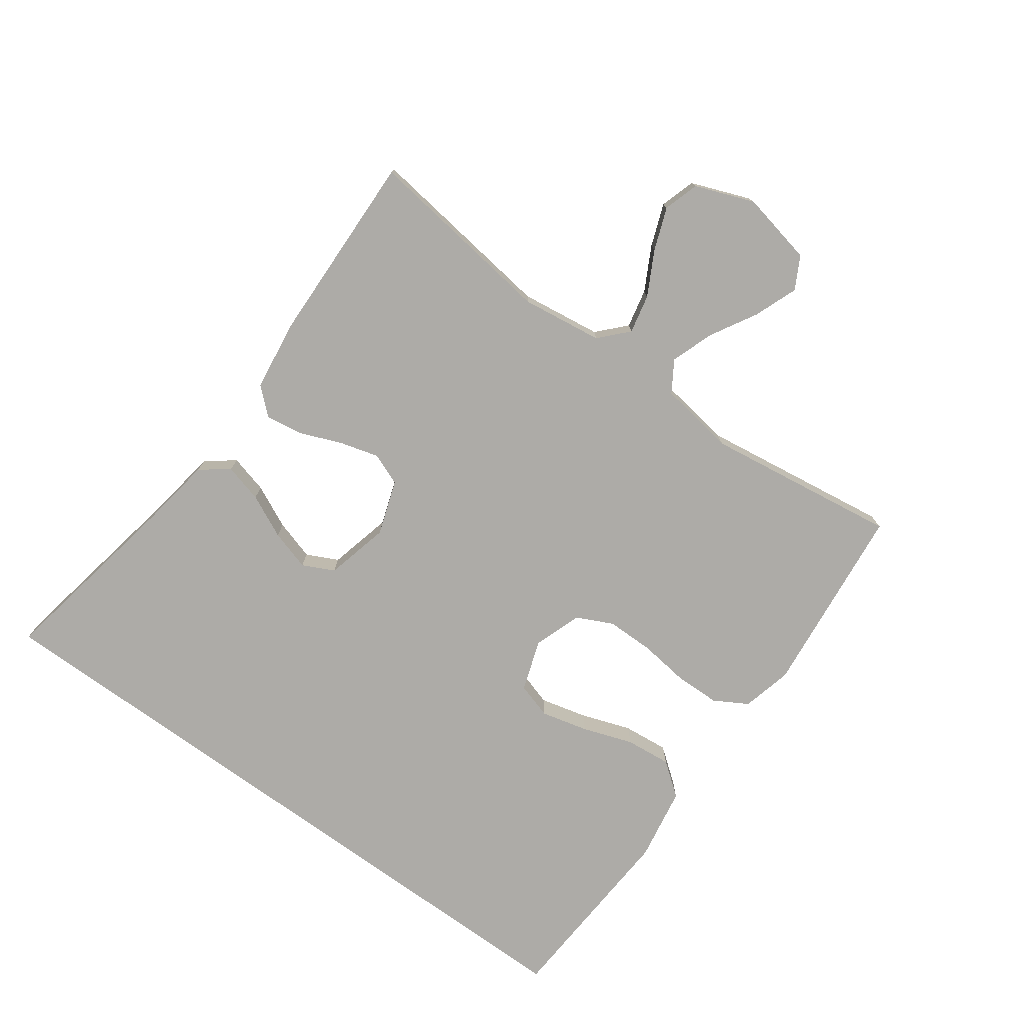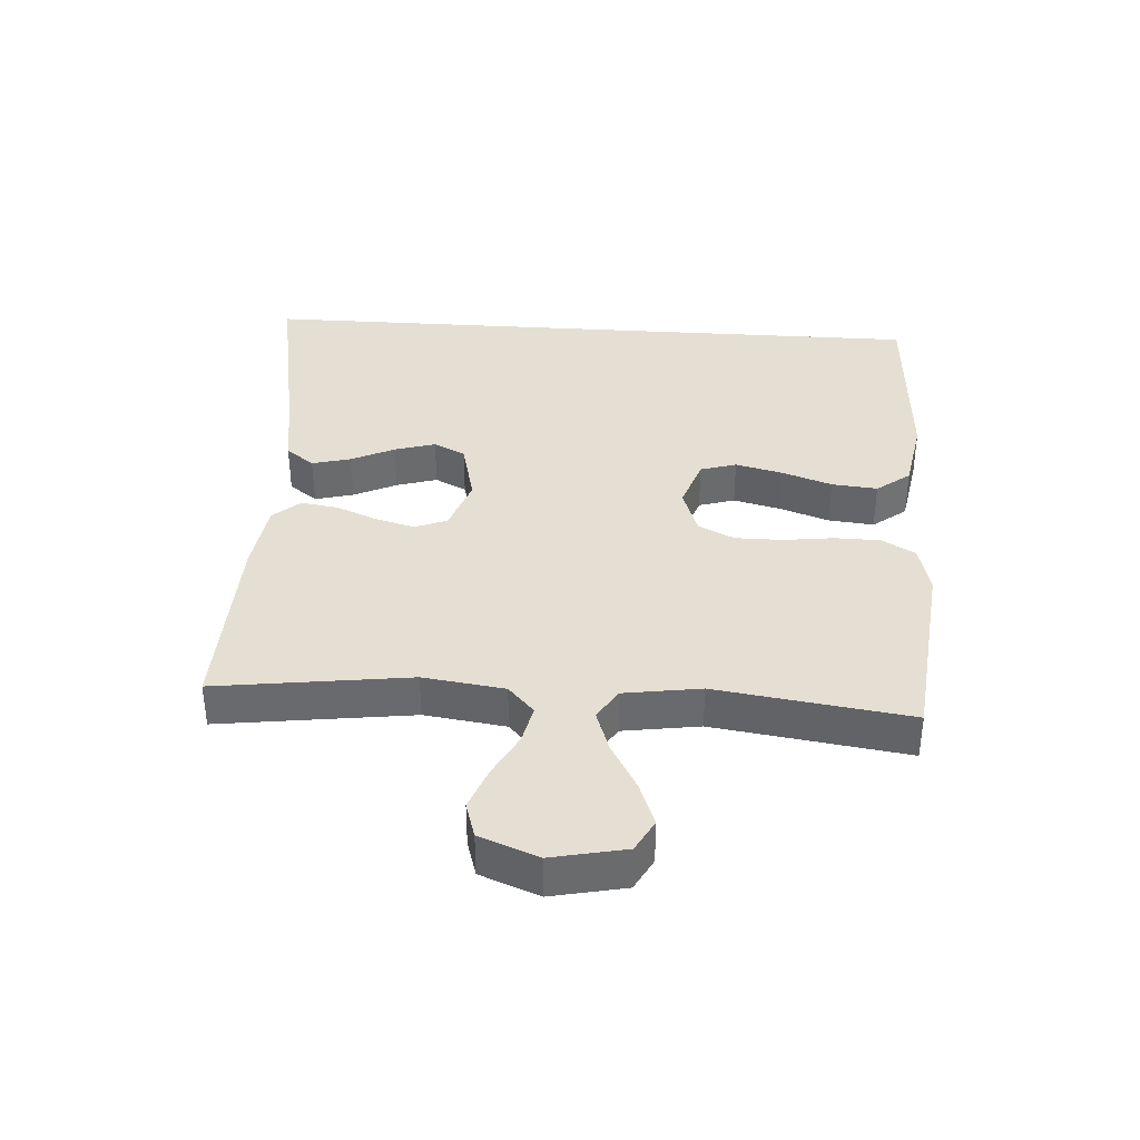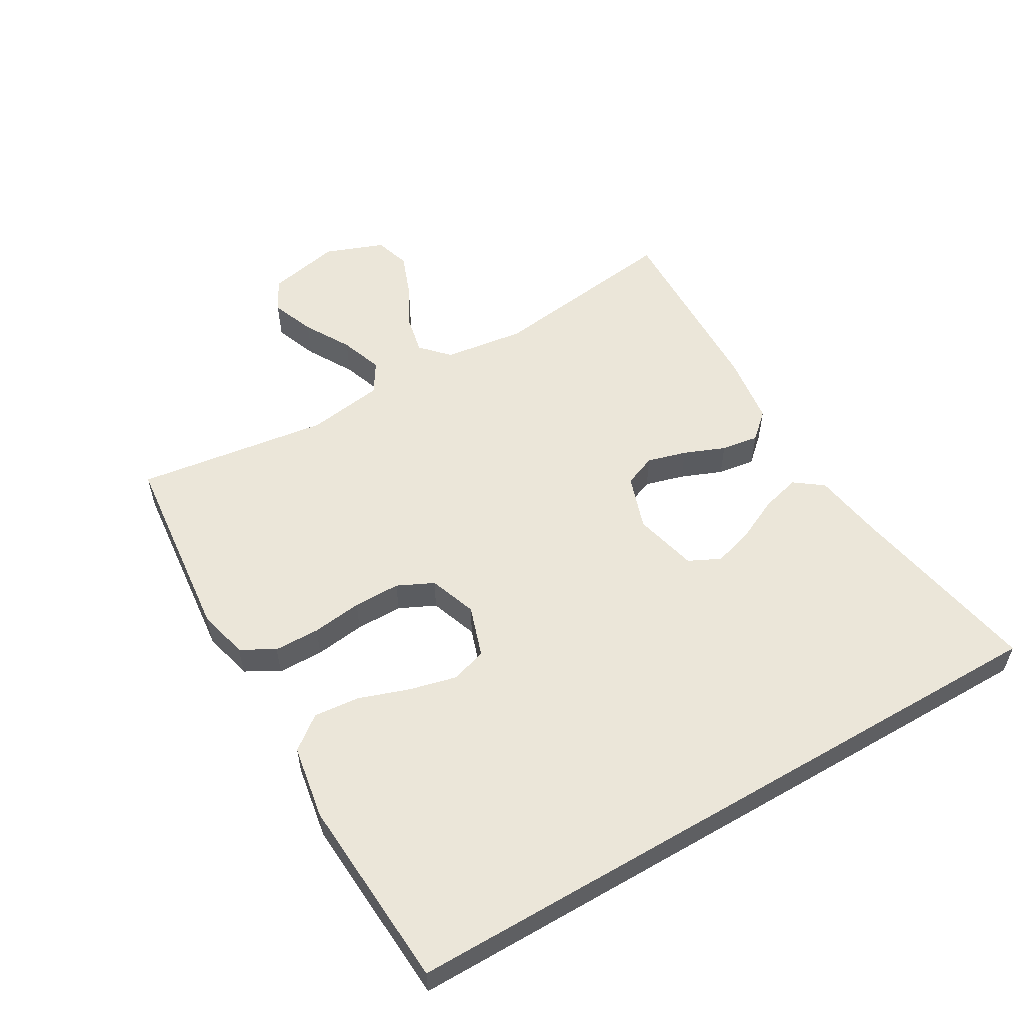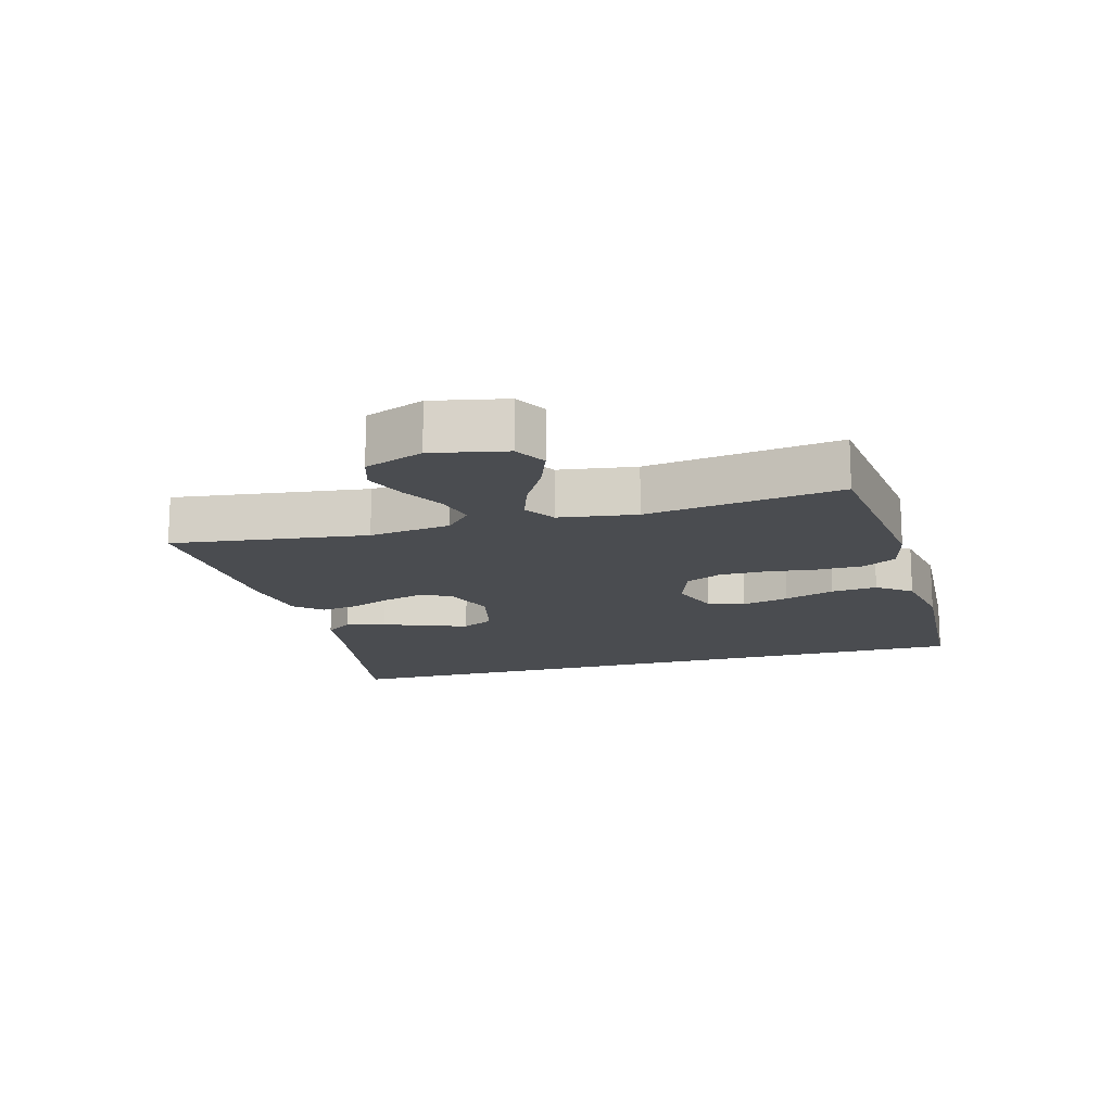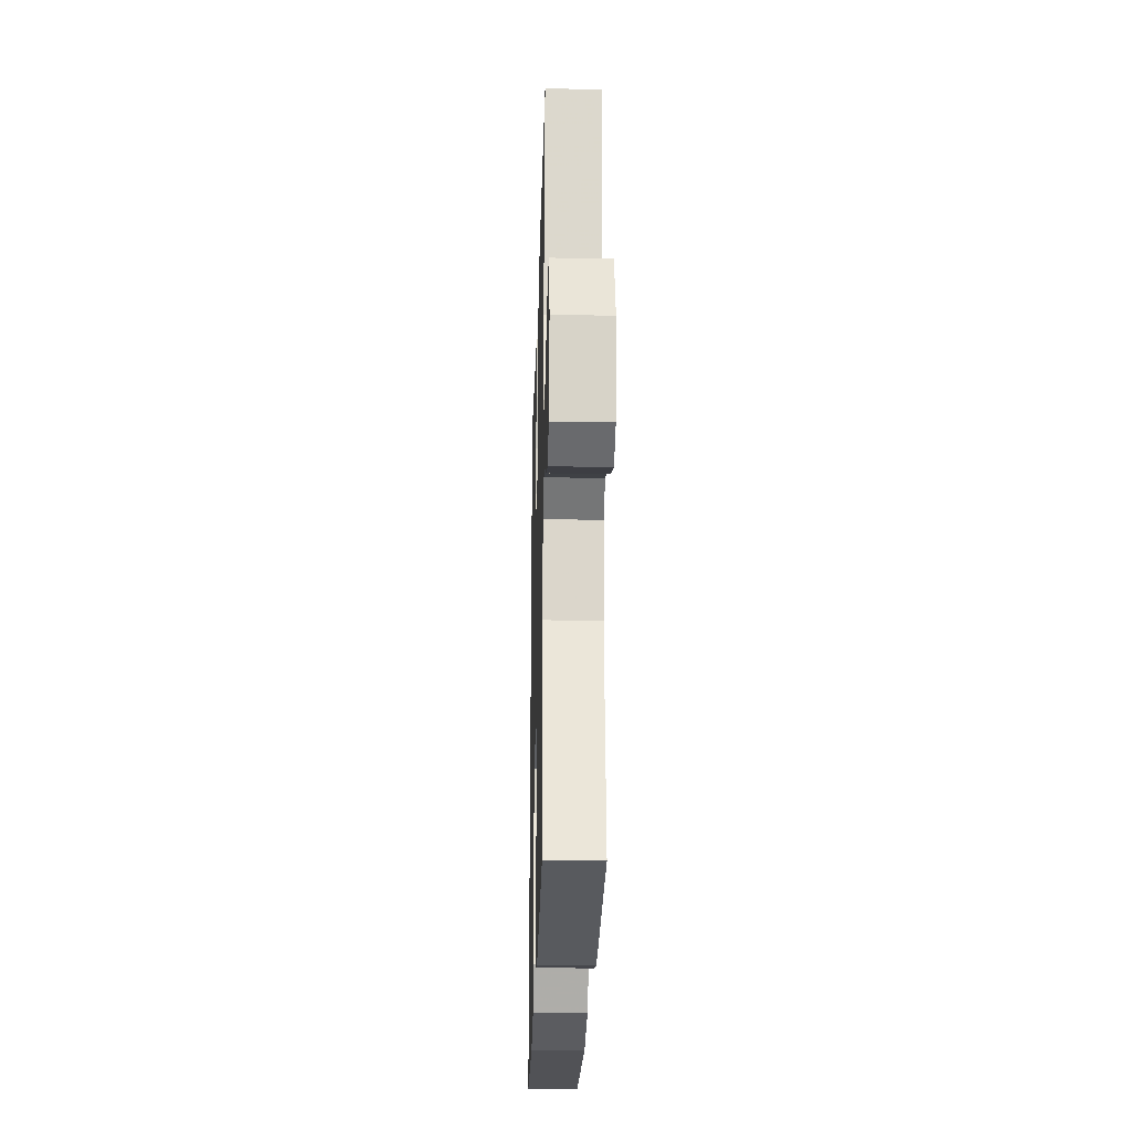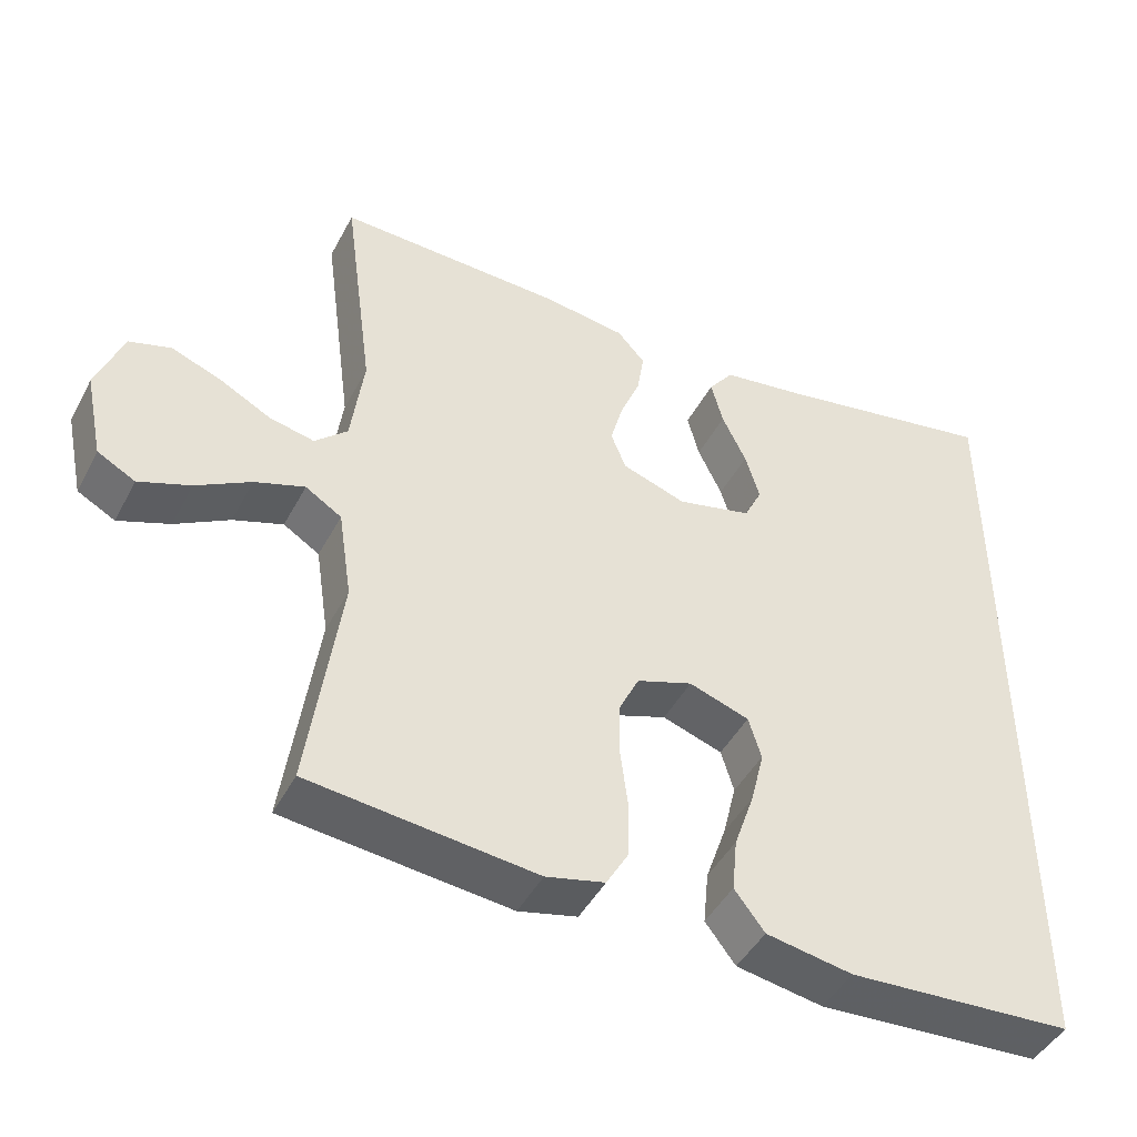
<metadata>
{"format":"obj","ext":"obj","renderer":"f3d","projection":"perspective","resolution":1024,"background":"white","views":[{"elev":-76.4,"azim":54.1,"up":"+Y"},{"elev":37.2,"azim":93.8,"up":"+Y"},{"elev":55.5,"azim":-120.4,"up":"+Y"},{"elev":-15.1,"azim":105.8,"up":"+Y"},{"elev":-24.6,"azim":88.4,"up":"+Z"},{"elev":-45.3,"azim":153.4,"up":"+Z"}]}
</metadata>
<code>
v -0.5 0.07 -0.516
v -0.5 0.07 0.552
v -0.2 0.07 0.497
v -0.089 0.07 0.48
v -0.056 0.07 0.436
v -0.072 0.07 0.376
v -0.104 0.07 0.309
v -0.123 0.07 0.246
v -0.099 0.07 0.197
v 0 0.07 0.173
v 0.085 0.07 0.202
v 0.105 0.07 0.252
v 0.088 0.07 0.313
v 0.062 0.07 0.377
v 0.053 0.07 0.435
v 0.09 0.07 0.476
v 0.2 0.07 0.491
v 0.5 0.07 0.5
v 0.46 0.07 0.2
v 0.477 0.07 0.074
v 0.52 0.07 0.034
v 0.58 0.07 0.047
v 0.648 0.07 0.083
v 0.714 0.07 0.108
v 0.769 0.07 0.091
v 0.804 0.07 0
v 0.78 0.07 -0.114
v 0.73 0.07 -0.141
v 0.662 0.07 -0.115
v 0.59 0.07 -0.074
v 0.524 0.07 -0.051
v 0.476 0.07 -0.081
v 0.458 0.07 -0.2
v 0.5 0.07 -0.5
v 0.2 0.07 -0.532
v 0.122 0.07 -0.513
v 0.092 0.07 -0.461
v 0.091 0.07 -0.39
v 0.101 0.07 -0.312
v 0.101 0.07 -0.239
v 0.074 0.07 -0.183
v 0 0.07 -0.157
v -0.08 0.07 -0.184
v -0.097 0.07 -0.24
v -0.079 0.07 -0.313
v -0.052 0.07 -0.391
v -0.045 0.07 -0.462
v -0.085 0.07 -0.514
v -0.2 0.07 -0.534
v -0.5 0 -0.516
v -0.5 0 0.552
v -0.2 0 0.497
v -0.089 0 0.48
v -0.056 0 0.436
v -0.072 0 0.376
v -0.104 0 0.309
v -0.123 0 0.246
v -0.099 0 0.197
v 0 0 0.173
v 0.085 0 0.202
v 0.105 0 0.252
v 0.088 0 0.313
v 0.062 0 0.377
v 0.053 0 0.435
v 0.09 0 0.476
v 0.2 0 0.491
v 0.5 0 0.5
v 0.46 0 0.2
v 0.477 0 0.074
v 0.52 0 0.034
v 0.58 0 0.047
v 0.648 0 0.083
v 0.714 0 0.108
v 0.769 0 0.091
v 0.804 0 0
v 0.78 0 -0.114
v 0.73 0 -0.141
v 0.662 0 -0.115
v 0.59 0 -0.074
v 0.524 0 -0.051
v 0.476 0 -0.081
v 0.458 0 -0.2
v 0.5 0 -0.5
v 0.2 0 -0.532
v 0.122 0 -0.513
v 0.092 0 -0.461
v 0.091 0 -0.39
v 0.101 0 -0.312
v 0.101 0 -0.239
v 0.074 0 -0.183
v 0 0 -0.157
v -0.08 0 -0.184
v -0.097 0 -0.24
v -0.079 0 -0.313
v -0.052 0 -0.391
v -0.045 0 -0.462
v -0.085 0 -0.514
v -0.2 0 -0.534
f 49 1 2
f 48 49 2
f 47 48 2
f 46 47 2
f 45 46 2
f 44 45 2
f 43 44 2 3
f 42 43 3
f 37 38 39
f 36 37 39
f 35 36 39
f 34 35 39
f 33 34 39
f 32 33 39 40
f 31 32 40 41
f 28 29 30
f 27 28 30
f 26 27 30
f 25 26 30
f 24 25 30
f 23 24 30
f 22 23 30
f 21 22 30 31
f 31 41 42
f 21 31 42
f 20 21 42
f 17 18 19
f 16 17 19
f 15 16 19
f 14 15 19
f 13 14 19
f 12 13 19 20
f 5 6 7
f 4 5 7
f 3 4 7
f 3 7 8
f 42 3 8
f 11 12 20 42
f 10 11 42
f 9 10 42
f 8 9 42
f 51 50 98
f 51 98 97
f 51 97 96
f 51 96 95
f 51 95 94
f 51 94 93
f 52 51 93 92
f 52 92 91
f 88 87 86
f 88 86 85
f 88 85 84
f 88 84 83
f 88 83 82
f 89 88 82 81
f 90 89 81 80
f 79 78 77
f 79 77 76
f 79 76 75
f 79 75 74
f 79 74 73
f 79 73 72
f 79 72 71
f 80 79 71 70
f 91 90 80
f 91 80 70
f 91 70 69
f 68 67 66
f 68 66 65
f 68 65 64
f 68 64 63
f 68 63 62
f 69 68 62 61
f 56 55 54
f 56 54 53
f 56 53 52
f 57 56 52
f 57 52 91
f 91 69 61 60
f 91 60 59
f 91 59 58
f 91 58 57
f 1 50 51 2
f 2 51 52 3
f 3 52 53 4
f 4 53 54 5
f 5 54 55 6
f 6 55 56 7
f 7 56 57 8
f 8 57 58 9
f 9 58 59 10
f 10 59 60 11
f 11 60 61 12
f 12 61 62 13
f 13 62 63 14
f 14 63 64 15
f 15 64 65 16
f 16 65 66 17
f 17 66 67 18
f 18 67 68 19
f 19 68 69 20
f 20 69 70 21
f 21 70 71 22
f 22 71 72 23
f 23 72 73 24
f 24 73 74 25
f 25 74 75 26
f 26 75 76 27
f 27 76 77 28
f 28 77 78 29
f 29 78 79 30
f 30 79 80 31
f 31 80 81 32
f 32 81 82 33
f 33 82 83 34
f 34 83 84 35
f 35 84 85 36
f 36 85 86 37
f 37 86 87 38
f 38 87 88 39
f 39 88 89 40
f 40 89 90 41
f 41 90 91 42
f 42 91 92 43
f 43 92 93 44
f 44 93 94 45
f 45 94 95 46
f 46 95 96 47
f 47 96 97 48
f 48 97 98 49
f 49 98 50 1

</code>
